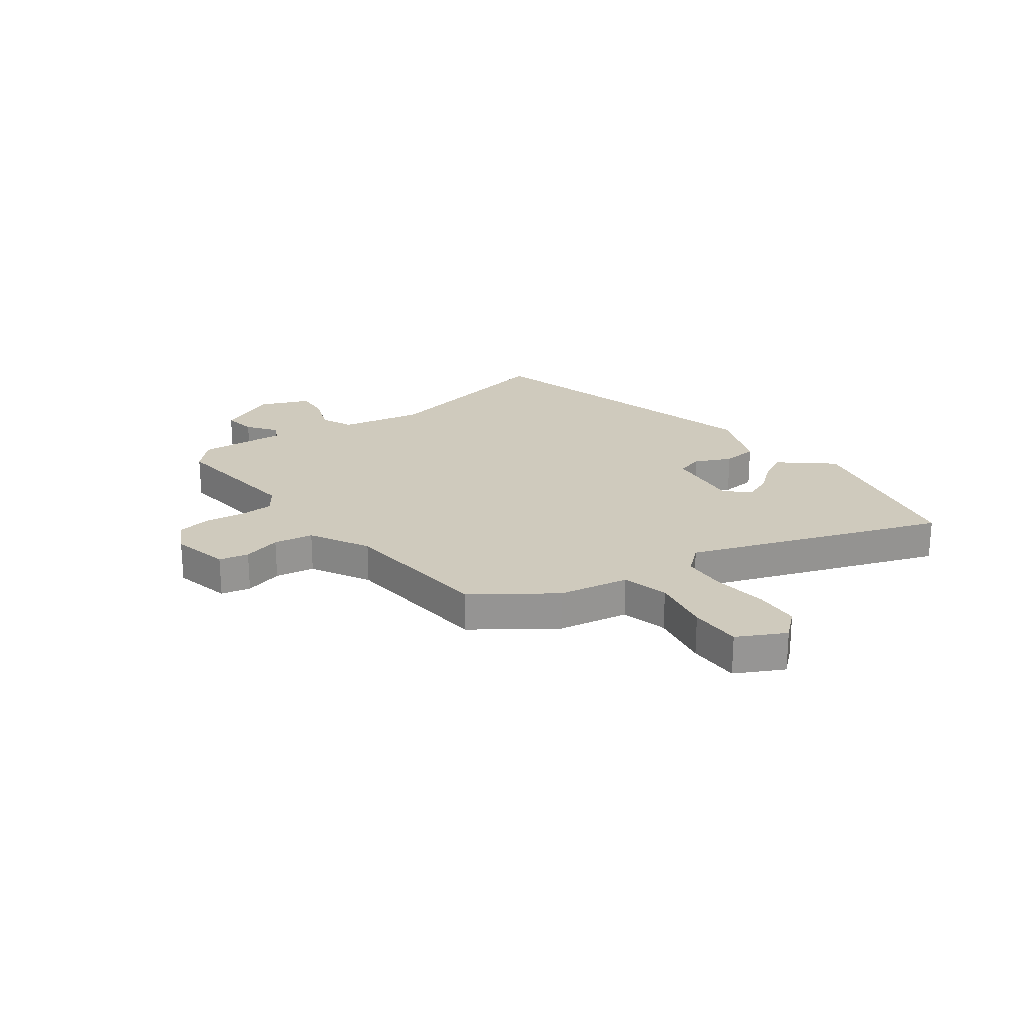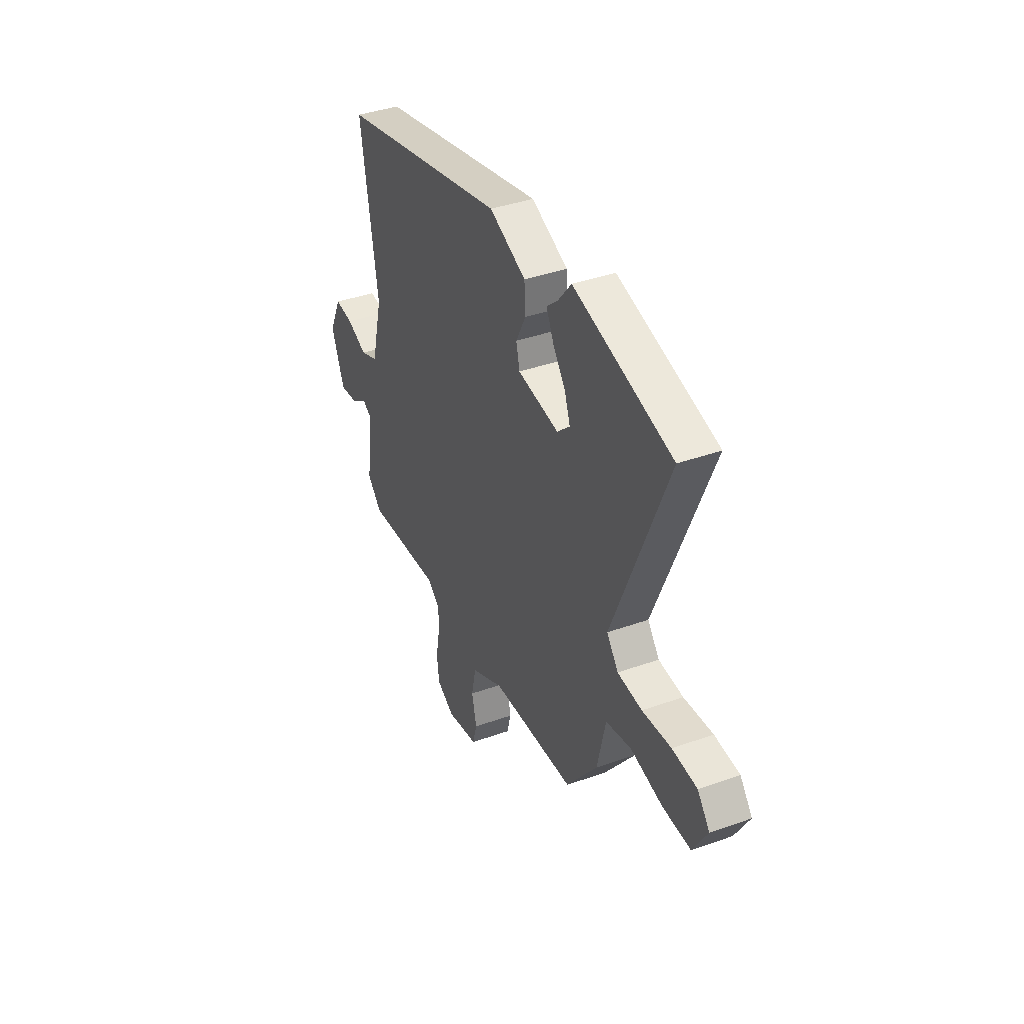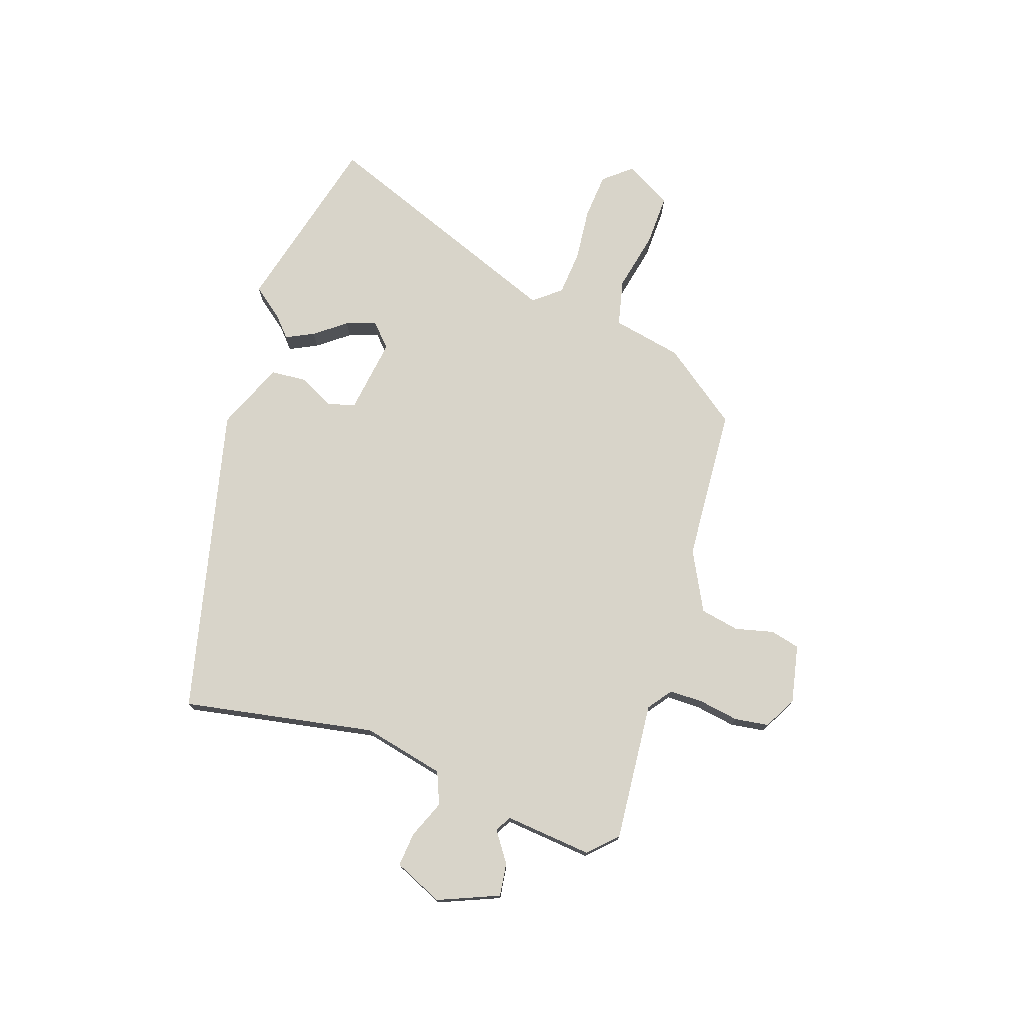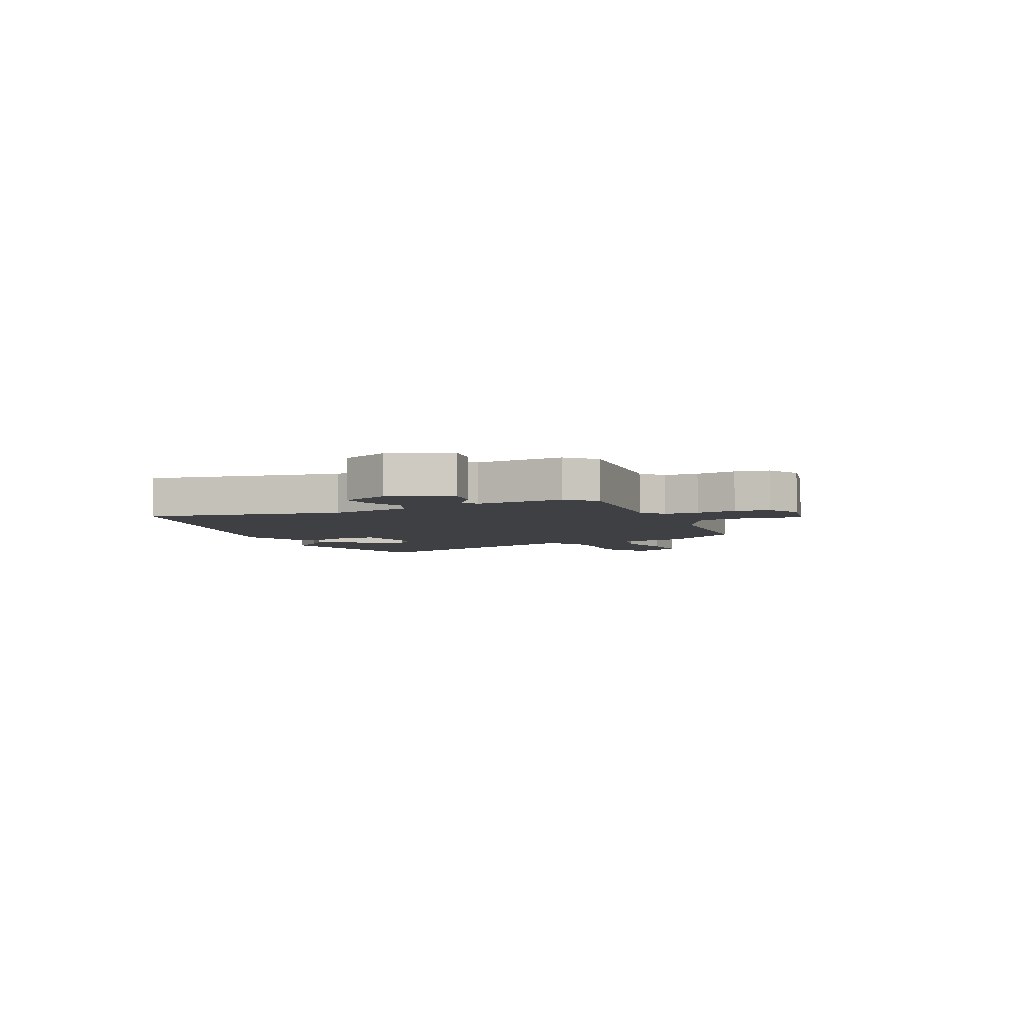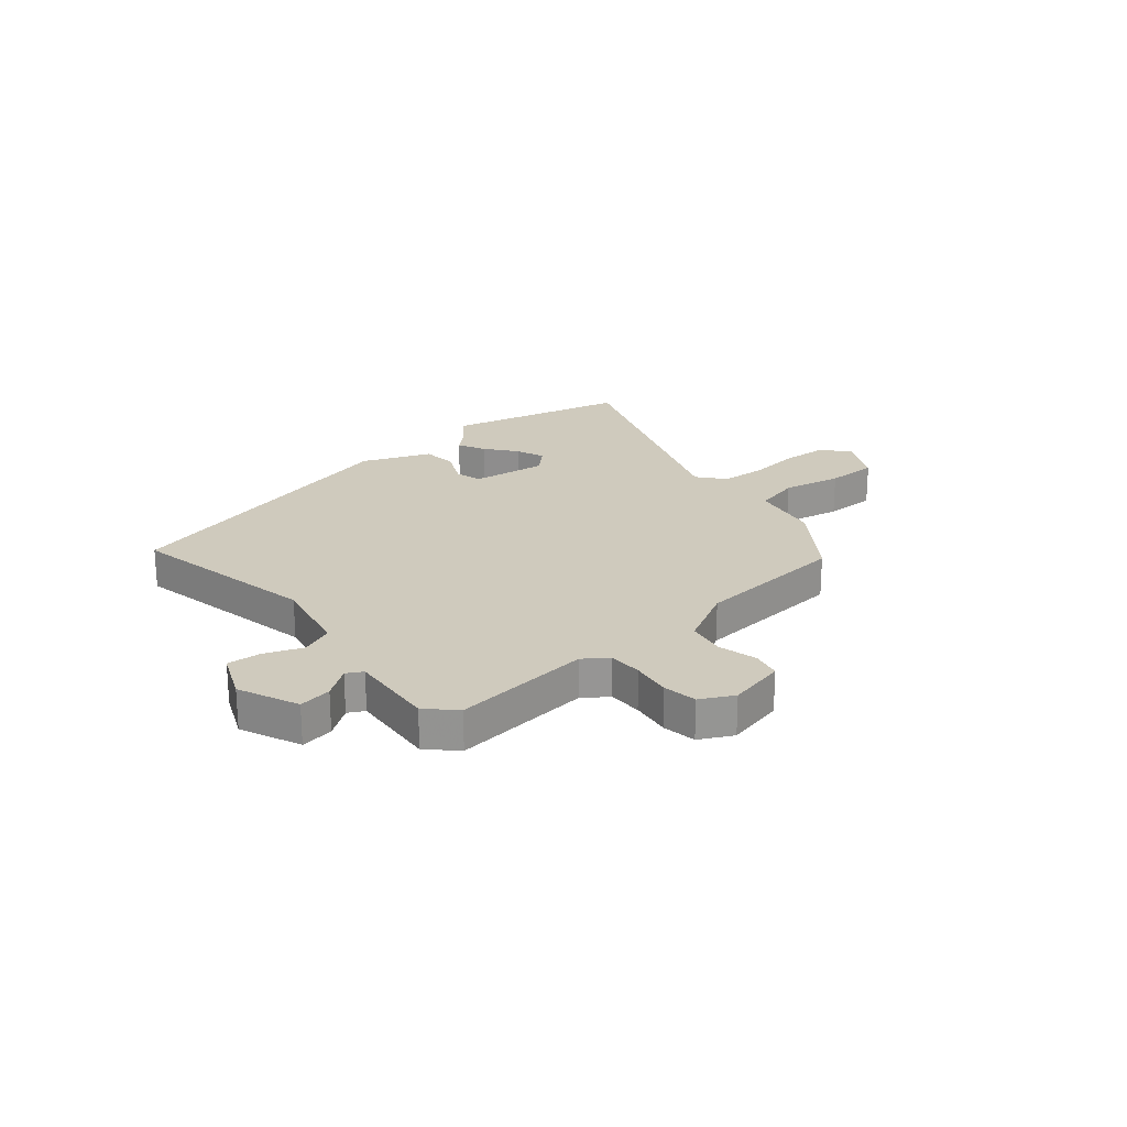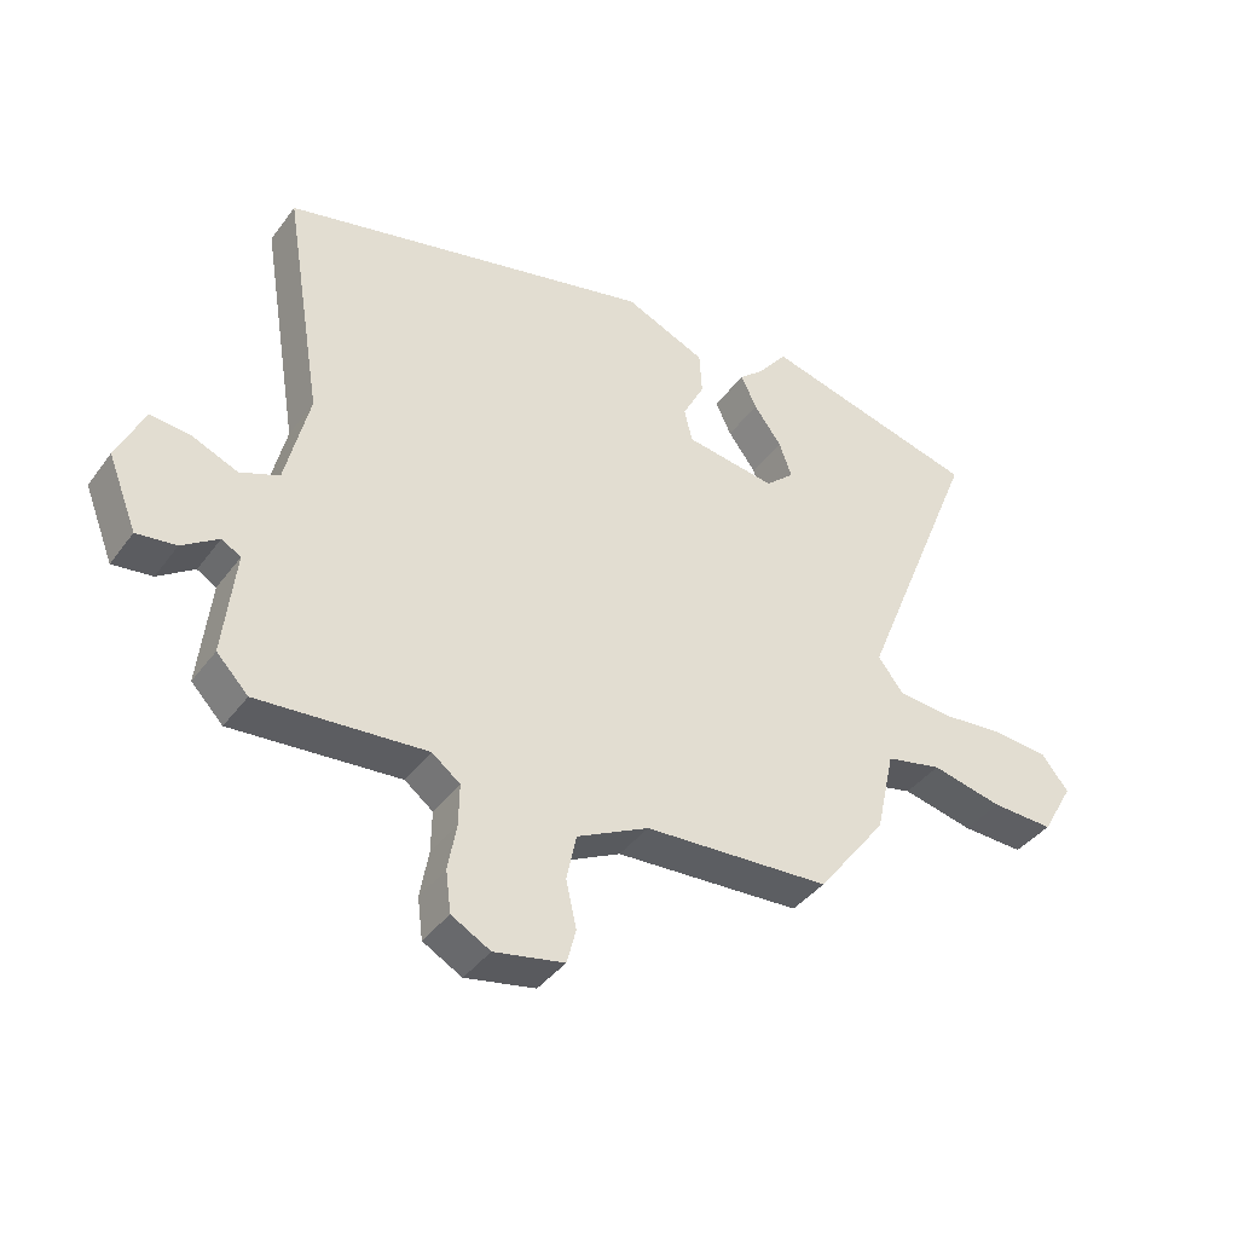
<metadata>
{"format":"obj","ext":"obj","renderer":"f3d","projection":"perspective","resolution":1024,"background":"white","views":[{"elev":22.9,"azim":-128.8,"up":"+Y"},{"elev":38.8,"azim":-114.2,"up":"+Z"},{"elev":75.0,"azim":107.7,"up":"+Y"},{"elev":-4.6,"azim":112.7,"up":"+Y"},{"elev":22.8,"azim":138.2,"up":"+Y"},{"elev":-39.4,"azim":147.5,"up":"+Z"}]}
</metadata>
<code>
v -0.361 0.07 -0.445
v -0.466 0.07 -0.308
v -0.494 0.07 -0.181
v -0.579 0.07 -0.163
v -0.687 0.07 -0.188
v -0.781 0.07 -0.192
v -0.829 0.07 -0.108
v -0.788 0.07 -0.057
v -0.705 0.07 -0.049
v -0.608 0.07 -0.057
v -0.526 0.07 -0.049
v -0.487 0.07 0.001
v -0.671 0.07 0.454
v -0.34 0.07 0.543
v -0.294 0.07 0.486
v -0.258 0.07 0.455
v -0.282 0.07 0.404
v -0.324 0.07 0.347
v -0.343 0.07 0.293
v -0.3 0.07 0.254
v -0.162 0.07 0.276
v -0.15 0.07 0.326
v -0.183 0.07 0.39
v -0.179 0.07 0.455
v -0.056 0.07 0.509
v 0.509 0.07 0.384
v 0.451 0.07 0.033
v 0.487 0.07 -0.115
v 0.546 0.07 -0.138
v 0.614 0.07 -0.109
v 0.676 0.07 -0.102
v 0.717 0.07 -0.19
v 0.673 0.07 -0.301
v 0.613 0.07 -0.294
v 0.558 0.07 -0.257
v 0.529 0.07 -0.274
v 0.547 0.07 -0.433
v 0.499 0.07 -0.483
v 0.245 0.07 -0.465
v 0.202 0.07 -0.498
v 0.203 0.07 -0.56
v 0.216 0.07 -0.632
v 0.208 0.07 -0.694
v 0.149 0.07 -0.727
v 0.043 0.07 -0.707
v 0.029 0.07 -0.654
v 0.045 0.07 -0.584
v 0.03 0.07 -0.513
v -0.079 0.07 -0.459
v -0.361 0 -0.445
v -0.466 0 -0.308
v -0.494 0 -0.181
v -0.579 0 -0.163
v -0.687 0 -0.188
v -0.781 0 -0.192
v -0.829 0 -0.108
v -0.788 0 -0.057
v -0.705 0 -0.049
v -0.608 0 -0.057
v -0.526 0 -0.049
v -0.487 0 0.001
v -0.671 0 0.454
v -0.34 0 0.543
v -0.294 0 0.486
v -0.258 0 0.455
v -0.282 0 0.404
v -0.324 0 0.347
v -0.343 0 0.293
v -0.3 0 0.254
v -0.162 0 0.276
v -0.15 0 0.326
v -0.183 0 0.39
v -0.179 0 0.455
v -0.056 0 0.509
v 0.509 0 0.384
v 0.451 0 0.033
v 0.487 0 -0.115
v 0.546 0 -0.138
v 0.614 0 -0.109
v 0.676 0 -0.102
v 0.717 0 -0.19
v 0.673 0 -0.301
v 0.613 0 -0.294
v 0.558 0 -0.257
v 0.529 0 -0.274
v 0.547 0 -0.433
v 0.499 0 -0.483
v 0.245 0 -0.465
v 0.202 0 -0.498
v 0.203 0 -0.56
v 0.216 0 -0.632
v 0.208 0 -0.694
v 0.149 0 -0.727
v 0.043 0 -0.707
v 0.029 0 -0.654
v 0.045 0 -0.584
v 0.03 0 -0.513
v -0.079 0 -0.459
f 45 46 47
f 44 45 47
f 43 44 47
f 42 43 47
f 41 42 47
f 40 41 47 48
f 39 40 48 49
f 36 37 38 39
f 33 34 35
f 32 33 35
f 31 32 35
f 30 31 35
f 29 30 35
f 28 29 35 36
f 25 26 27
f 24 25 27
f 23 24 27
f 22 23 27
f 21 22 27 28
f 1 2 3
f 49 1 3
f 39 49 3
f 36 39 3
f 28 36 3
f 21 28 3
f 20 21 3
f 15 16 17 18
f 15 18 19
f 14 15 19
f 13 14 19
f 12 13 19
f 8 9 10
f 7 8 10
f 6 7 10
f 5 6 10
f 4 5 10
f 4 10 11
f 3 4 11 12
f 3 12 19 20
f 96 95 94
f 96 94 93
f 96 93 92
f 96 92 91
f 96 91 90
f 97 96 90 89
f 98 97 89 88
f 88 87 86 85
f 84 83 82
f 84 82 81
f 84 81 80
f 84 80 79
f 84 79 78
f 85 84 78 77
f 76 75 74
f 76 74 73
f 76 73 72
f 76 72 71
f 77 76 71 70
f 52 51 50
f 52 50 98
f 52 98 88
f 52 88 85
f 52 85 77
f 52 77 70
f 52 70 69
f 67 66 65 64
f 68 67 64
f 68 64 63
f 68 63 62
f 68 62 61
f 59 58 57
f 59 57 56
f 59 56 55
f 59 55 54
f 59 54 53
f 60 59 53
f 61 60 53 52
f 69 68 61 52
f 1 50 51 2
f 2 51 52 3
f 3 52 53 4
f 4 53 54 5
f 5 54 55 6
f 6 55 56 7
f 7 56 57 8
f 8 57 58 9
f 9 58 59 10
f 10 59 60 11
f 11 60 61 12
f 12 61 62 13
f 13 62 63 14
f 14 63 64 15
f 15 64 65 16
f 16 65 66 17
f 17 66 67 18
f 18 67 68 19
f 19 68 69 20
f 20 69 70 21
f 21 70 71 22
f 22 71 72 23
f 23 72 73 24
f 24 73 74 25
f 25 74 75 26
f 26 75 76 27
f 27 76 77 28
f 28 77 78 29
f 29 78 79 30
f 30 79 80 31
f 31 80 81 32
f 32 81 82 33
f 33 82 83 34
f 34 83 84 35
f 35 84 85 36
f 36 85 86 37
f 37 86 87 38
f 38 87 88 39
f 39 88 89 40
f 40 89 90 41
f 41 90 91 42
f 42 91 92 43
f 43 92 93 44
f 44 93 94 45
f 45 94 95 46
f 46 95 96 47
f 47 96 97 48
f 48 97 98 49
f 49 98 50 1

</code>
